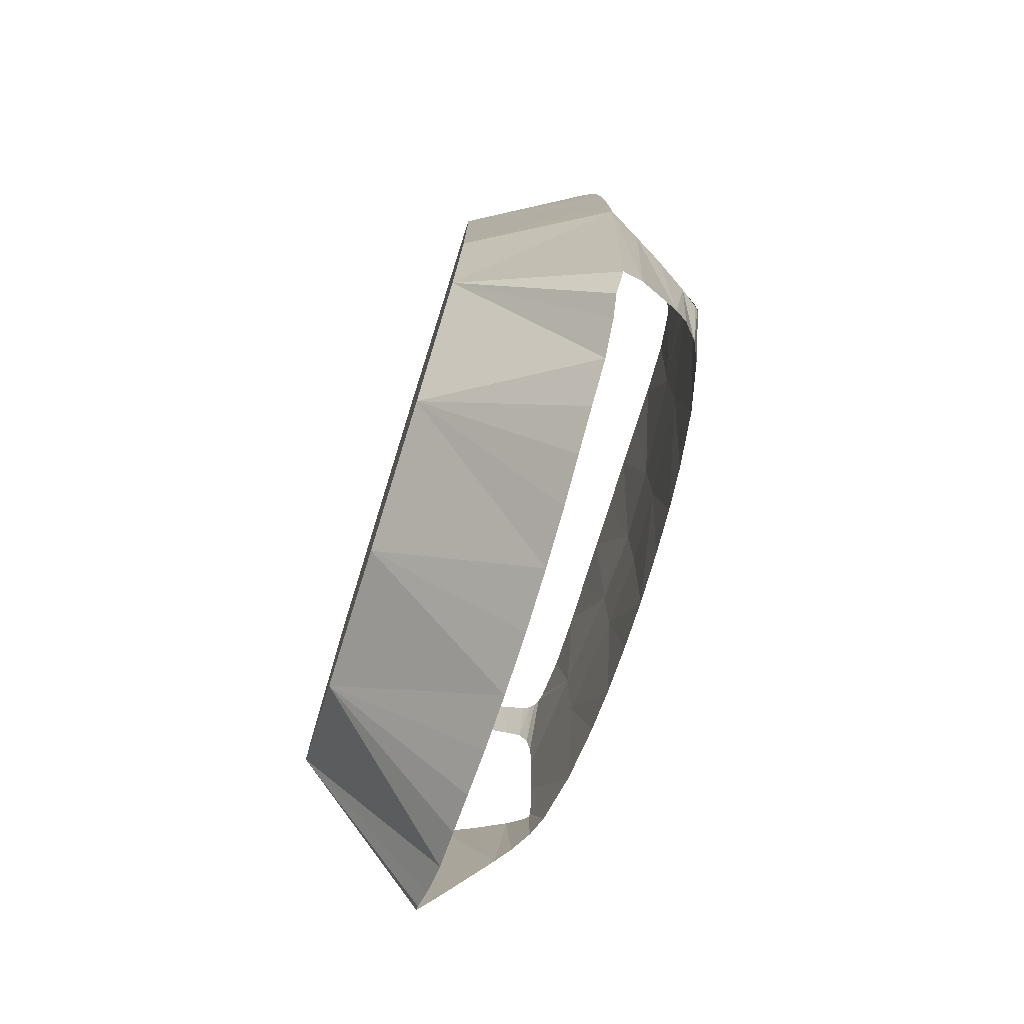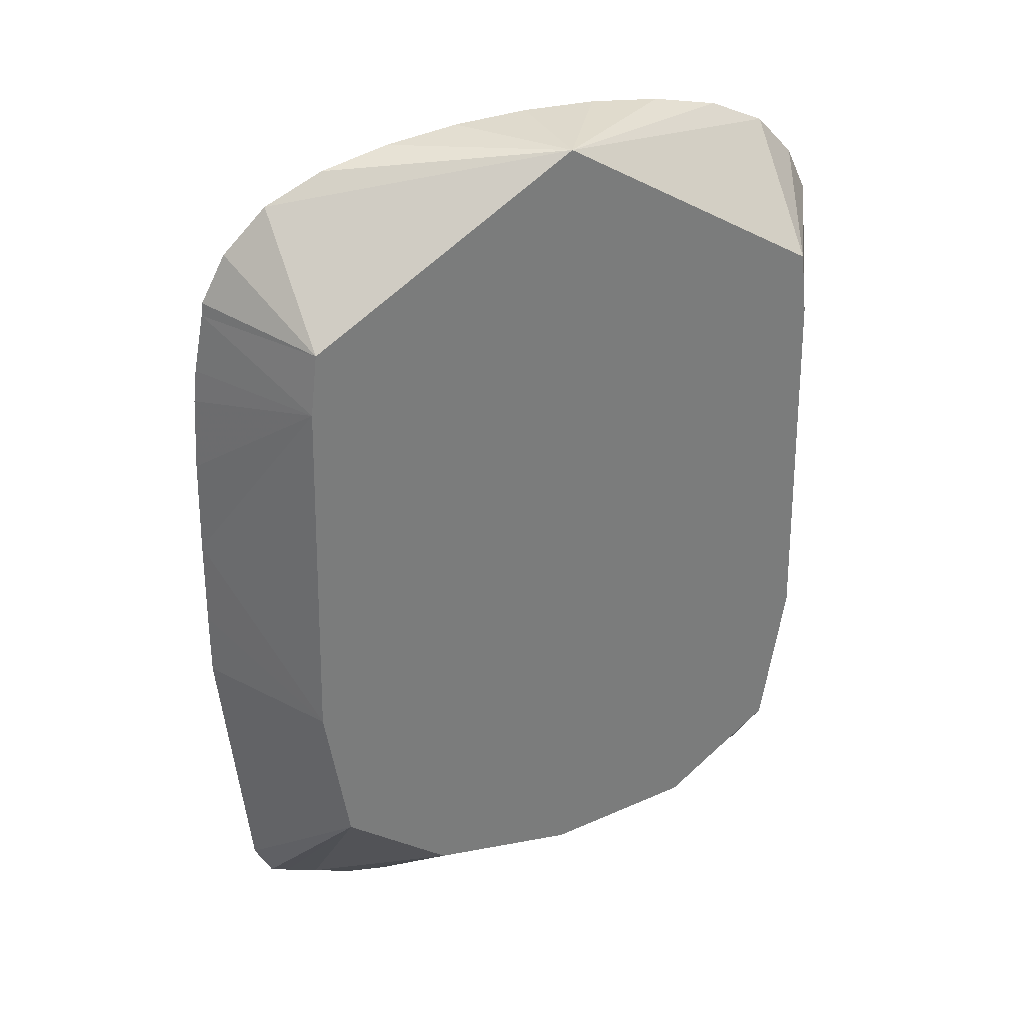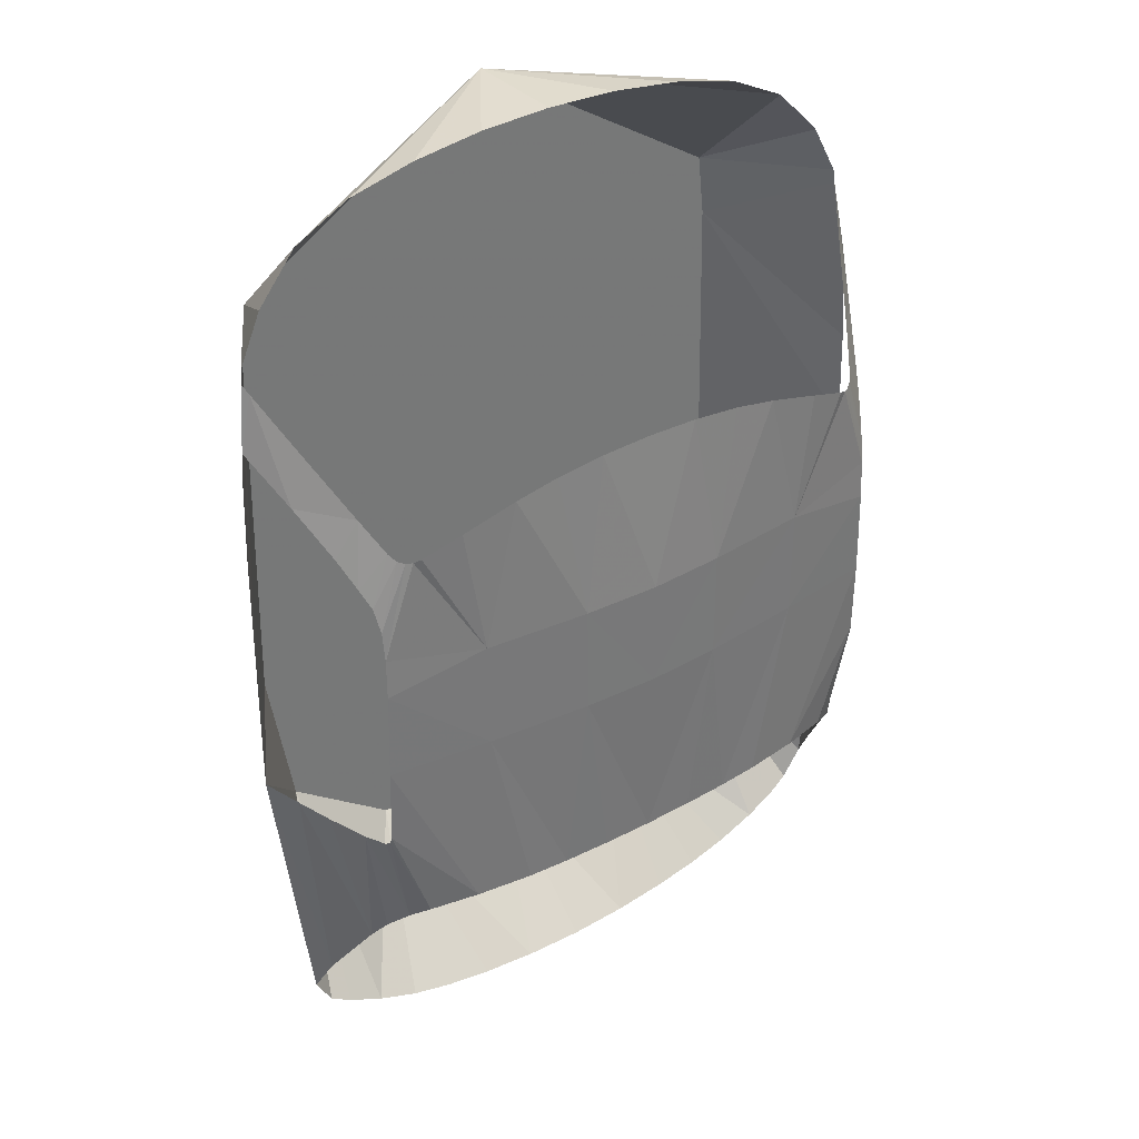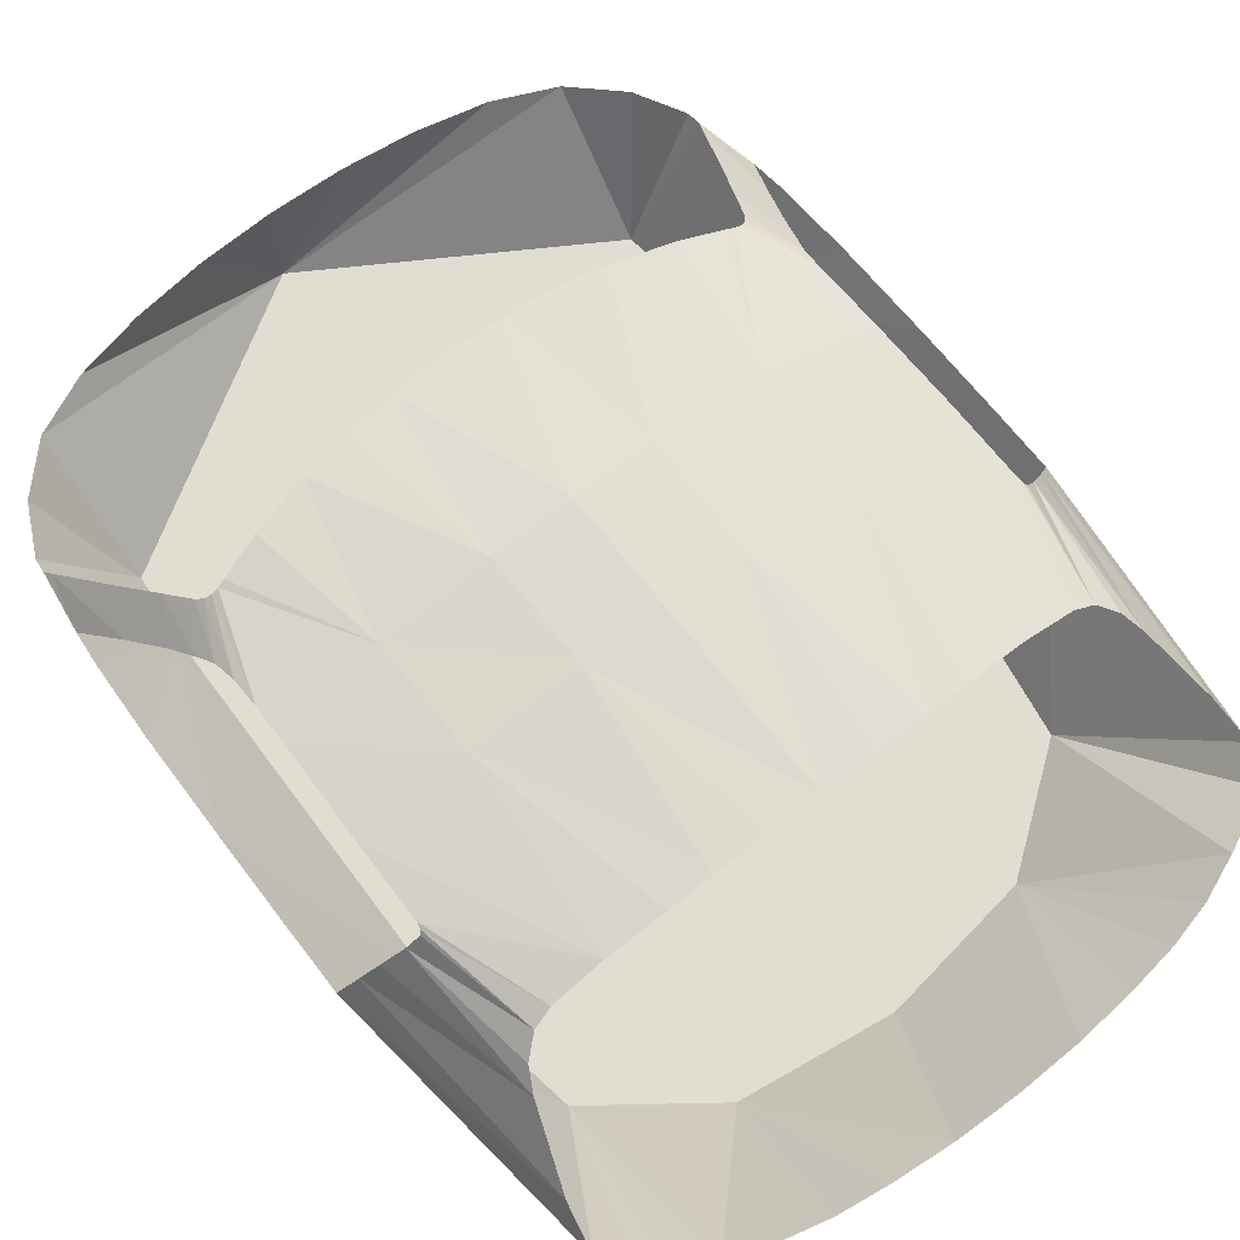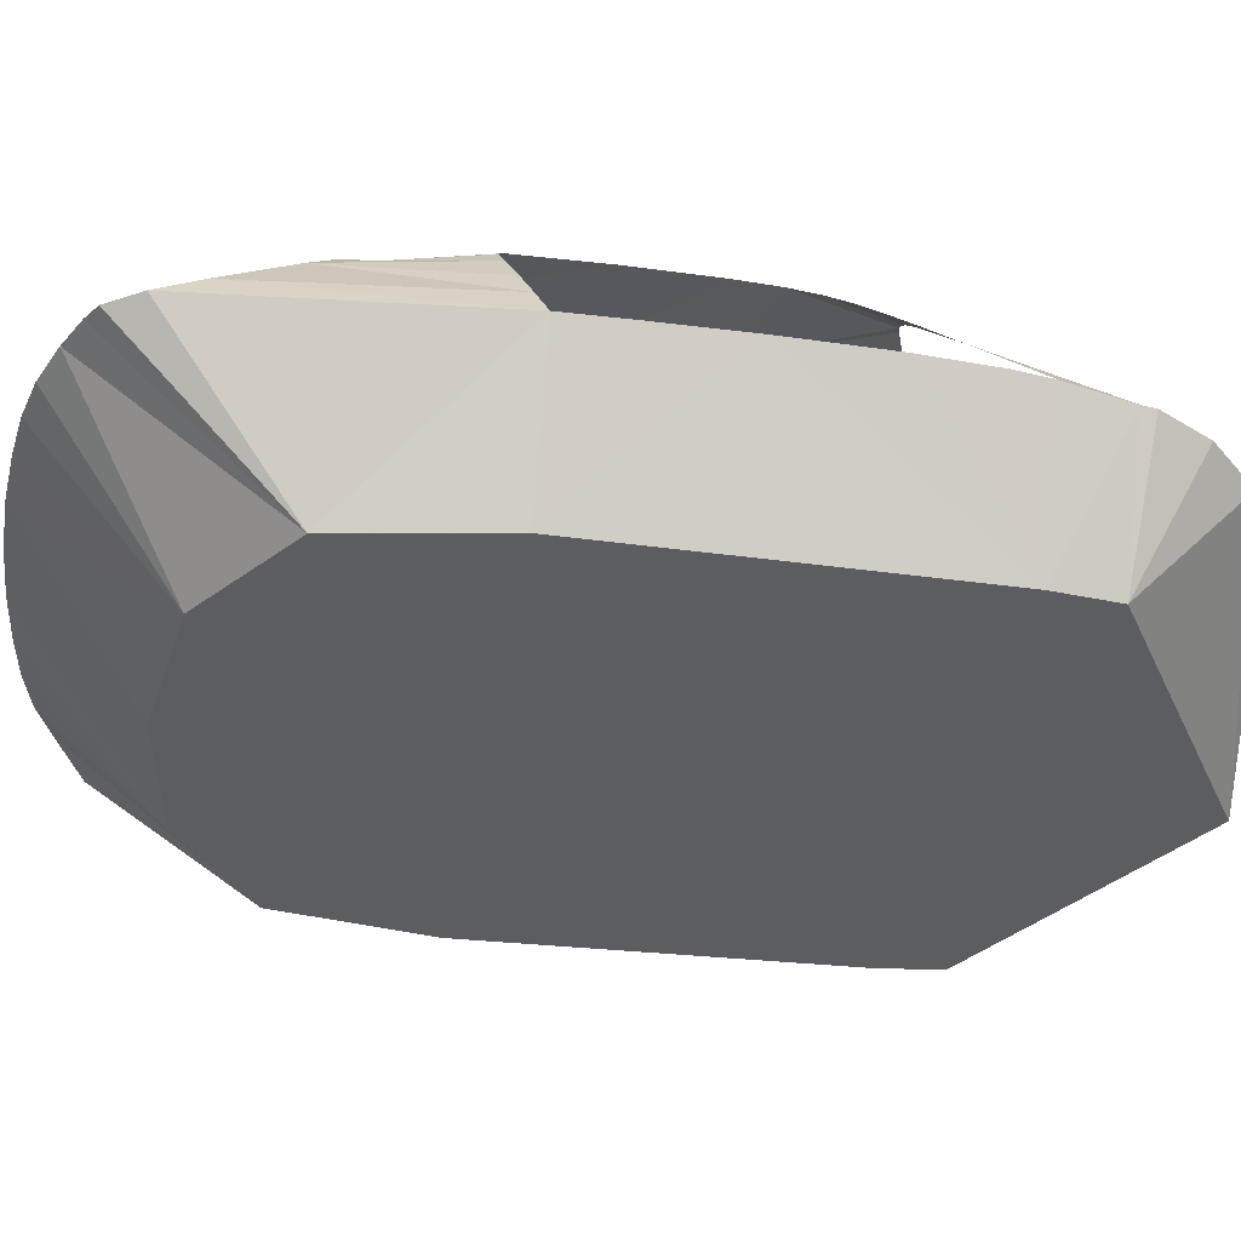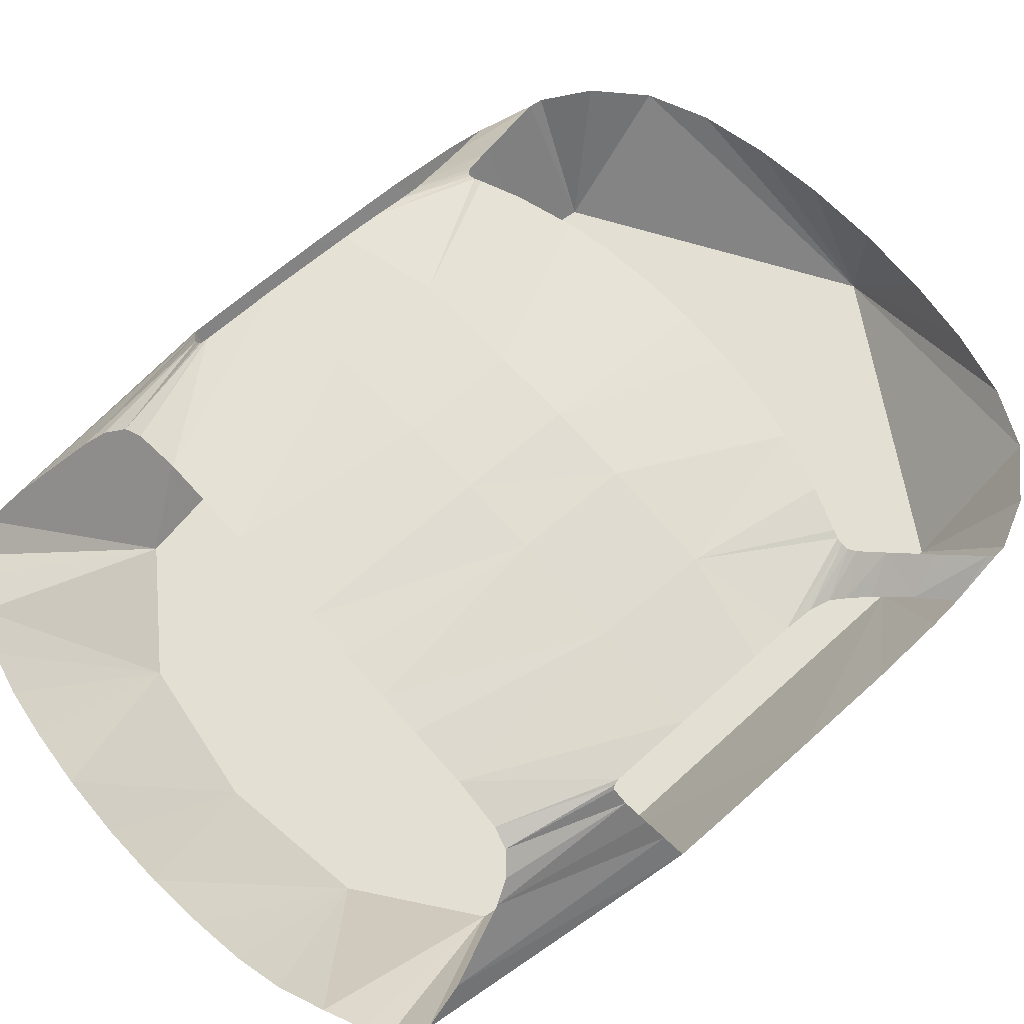
<metadata>
{"format":"obj","ext":"obj","renderer":"f3d","projection":"perspective","resolution":1024,"background":"white","views":[{"elev":-77.6,"azim":72.6,"up":"+Z"},{"elev":32.5,"azim":-24.0,"up":"+Z"},{"elev":34.9,"azim":144.0,"up":"+Z"},{"elev":68.8,"azim":142.1,"up":"+Y"},{"elev":-36.3,"azim":-99.1,"up":"+Y"},{"elev":66.9,"azim":-131.4,"up":"+Y"}]}
</metadata>
<code>
g model_car_99_interior_LOD1
v 0.1723 1.228 -0.4166
v 0.1707 1.229 -0.6592
v 5.96e-07 1.237 -0.6592
v 5.96e-07 1.235 -0.4166
v 0.1181 1.204 -0.06078
v 5.96e-07 1.205 -0.05671
v 0.4097 1.205 -0.4166
v 0.4067 1.207 -0.6592
v 0.633 1.177 -0.4615
v 0.6312 1.173 -0.3716
v 0.6375 1.177 -0.6592
v 0.559 1.177 -0.1601
v 0.5728 1.17 -0.1602
v 0.6316 1.165 -0.307
v 0.586 1.16 -0.1551
v 0.6385 1.147 -0.2561
v 0.598 1.146 -0.1403
v 0.6531 1.121 -0.2185
v 0.6302 1.095 -0.07644
v 0.6763 1.078 -0.1612
v 0.7204 0.9972 -0.06661
v 0.6838 1.004 0.03325
v 0.742 0.9054 0.1548
v 0.7706 0.9077 0.03296
v 0.7505 0.8911 0.1727
v 0.6032 0.6151 0.03296
v 0.5874 0.6151 0.1727
v 0.778 0.9125 -0.04453
v 0.7857 0.9175 -0.2145
v 0.7893 0.9202 -0.4352
v 0.7474 0.8891 0.203
v 0.6942 0.8809 0.3106
v 0.6003 0.8669 0.4107
v 5.96e-07 0.6151 0.5337
v 0.4721 0.86 0.4722
v 0.3223 0.8582 0.5074
v 0.1634 0.857 0.5274
v 5.96e-07 0.8567 0.5337
v 0.6196 0.6151 -0.7828
v 0.7912 0.9196 -0.636
v 0.7916 0.9182 -0.7828
v 0.5642 0.6151 -1.122
v 0.7209 0.9357 -1.4
v 0.7054 0.9877 -1.31
v 0.7536 0.9887 -0.8036
v 0.655 1.089 -1.161
v 0.718 1.053 -0.8228
v 0.6748 1.123 -0.8439
v 0.6331 1.122 -1.119
v 0.5956 1.156 -1.088
v 0.6476 1.161 -0.8514
v 0.642 1.169 -0.8458
v 0.5534 1.176 -1.077
v 0.6395 1.172 -0.833
v 0.4439 1.201 -1.074
v 0.3164 1.216 -1.076
v 0.2218 1.223 -1.077
v 0.1141 1.227 -1.077
v 5.96e-07 1.229 -1.077
v 0.5427 1.182 -0.1556
v 0.4539 1.195 -0.1255
v 0.3302 1.201 -0.09154
v 0.2298 1.203 -0.07248
v 5.96e-07 0.955 -1.625
v 0.1371 0.9536 -1.621
v 5.96e-07 0.6151 -1.347
v 0.3252 0.6151 -1.3
v 0.2638 0.951 -1.609
v 0.3699 0.9473 -1.594
v 0.4653 0.9449 -1.57
v 0.5591 0.9442 -1.533
v 0.6358 0.9378 -1.497
v 0.6814 0.9301 -1.473
v 5.96e-07 0.6151 -1.347
v 5.96e-07 0.6151 -0.7828
v 5.96e-07 0.6151 0.5337
v 0.3252 0.6151 -1.3
v -0.1723 1.228 -0.4166
v 5.96e-07 1.235 -0.4166
v 5.96e-07 1.237 -0.6592
v -0.1707 1.229 -0.6592
v -0.1181 1.204 -0.06078
v 5.96e-07 1.205 -0.05671
v -0.4098 1.205 -0.4166
v -0.4067 1.207 -0.6592
v -0.633 1.177 -0.4615
v -0.6312 1.173 -0.3716
v -0.6375 1.177 -0.6592
v -0.559 1.177 -0.1601
v -0.5728 1.17 -0.1602
v -0.6316 1.165 -0.307
v -0.586 1.16 -0.1551
v -0.6385 1.147 -0.2561
v -0.598 1.146 -0.1403
v -0.6531 1.121 -0.2185
v -0.6302 1.095 -0.07644
v -0.6763 1.078 -0.1612
v -0.7204 0.9972 -0.06661
v -0.6838 1.004 0.03325
v -0.742 0.9054 0.1548
v -0.7706 0.9077 0.03296
v -0.7505 0.8911 0.1727
v -0.6031 0.6151 0.03296
v -0.5874 0.6151 0.1727
v -0.778 0.9125 -0.04453
v -0.7857 0.9175 -0.2145
v -0.7893 0.9202 -0.4352
v -0.7474 0.8891 0.203
v -0.6942 0.8809 0.3106
v -0.6003 0.8669 0.4107
v 5.96e-07 0.6151 0.5337
v -0.4721 0.86 0.4722
v -0.3223 0.8582 0.5074
v -0.1634 0.857 0.5274
v 5.96e-07 0.8567 0.5337
v -0.6196 0.6151 -0.7828
v -0.7912 0.9196 -0.636
v -0.7916 0.9182 -0.7828
v -0.5642 0.6151 -1.122
v -0.7209 0.9357 -1.4
v -0.7054 0.9877 -1.31
v -0.7536 0.9887 -0.8036
v -0.655 1.089 -1.161
v -0.718 1.053 -0.8228
v -0.6748 1.123 -0.8439
v -0.6331 1.122 -1.119
v -0.5956 1.156 -1.088
v -0.6476 1.161 -0.8514
v -0.642 1.169 -0.8458
v -0.5534 1.176 -1.077
v -0.6395 1.172 -0.833
v -0.4439 1.201 -1.074
v -0.3164 1.216 -1.076
v -0.2218 1.223 -1.077
v -0.1141 1.227 -1.077
v 5.96e-07 1.229 -1.077
v -0.5427 1.182 -0.1556
v -0.4539 1.195 -0.1255
v -0.3302 1.201 -0.09154
v -0.2298 1.203 -0.07248
v 5.96e-07 0.955 -1.625
v 5.96e-07 0.6151 -1.347
v -0.1371 0.9536 -1.621
v -0.3252 0.6151 -1.3
v -0.2638 0.951 -1.609
v -0.3699 0.9473 -1.594
v -0.4653 0.9449 -1.57
v -0.5591 0.9442 -1.533
v -0.6358 0.9378 -1.497
v -0.6814 0.9301 -1.473
v 5.96e-07 0.6151 -1.347
v 5.96e-07 0.6151 -0.7828
v 5.96e-07 0.6151 0.5337
v -0.3252 0.6151 -1.3
g model_car_99_interior_LOD1_0
f 3 2 1
f 4 3 1
f 4 1 5
f 6 4 5
f 1 2 7
f 2 8 7
f 7 8 9
f 7 9 10
f 8 11 9
f 10 12 7
f 13 12 10
f 14 13 10
f 15 13 14
f 16 15 14
f 17 15 16
f 18 17 16
f 19 17 18
f 20 19 18
f 20 21 19
f 21 22 19
f 22 21 23
f 21 24 23
f 24 25 23
f 24 26 25
f 26 27 25
f 28 26 24
f 29 26 28
f 30 26 29
f 27 31 25
f 27 32 31
f 27 33 32
f 27 34 33
f 34 35 33
f 34 36 35
f 34 37 36
f 34 38 37
f 39 26 30
f 40 39 30
f 41 39 40
f 42 39 41
f 43 42 41
f 44 43 41
f 45 44 41
f 46 44 45
f 47 46 45
f 47 48 46
f 46 48 49
f 49 48 50
f 48 51 50
f 51 52 50
f 50 52 53
f 52 54 53
f 53 54 55
f 54 11 55
f 11 8 55
f 55 8 56
f 56 8 57
f 8 2 57
f 57 2 58
f 58 2 59
f 2 3 59
f 12 60 7
f 7 60 61
f 62 7 61
f 1 7 62
f 63 1 62
f 5 1 63
f 66 65 64
f 66 67 65
f 67 68 65
f 67 69 68
f 67 70 69
f 67 71 70
f 67 42 71
f 42 72 71
f 42 73 72
f 42 43 73
f 42 74 39
f 74 75 39
f 39 75 26
f 75 76 26
f 27 26 76
f 42 77 74
f 80 79 78
f 81 80 78
f 78 79 82
f 79 83 82
f 81 78 84
f 85 81 84
f 85 84 86
f 86 84 87
f 88 85 86
f 89 87 84
f 89 90 87
f 90 91 87
f 90 92 91
f 92 93 91
f 92 94 93
f 94 95 93
f 94 96 95
f 96 97 95
f 98 97 96
f 99 98 96
f 98 99 100
f 101 98 100
f 102 101 100
f 103 101 102
f 104 103 102
f 103 105 101
f 103 106 105
f 103 107 106
f 108 104 102
f 109 104 108
f 110 104 109
f 111 104 110
f 112 111 110
f 113 111 112
f 114 111 113
f 115 111 114
f 103 116 107
f 116 117 107
f 116 118 117
f 116 119 118
f 119 120 118
f 120 121 118
f 121 122 118
f 121 123 122
f 123 124 122
f 125 124 123
f 125 123 126
f 125 126 127
f 128 125 127
f 129 128 127
f 129 127 130
f 131 129 130
f 131 130 132
f 88 131 132
f 85 88 132
f 85 132 133
f 85 133 134
f 81 85 134
f 81 134 135
f 81 135 136
f 80 81 136
f 137 89 84
f 137 84 138
f 84 139 138
f 84 78 139
f 78 140 139
f 78 82 140
f 143 142 141
f 144 142 143
f 145 144 143
f 146 144 145
f 147 144 146
f 148 144 147
f 119 144 148
f 149 119 148
f 150 119 149
f 120 119 150
f 151 119 116
f 152 151 116
f 152 116 103
f 153 152 103
f 103 104 153
f 154 119 151

</code>
